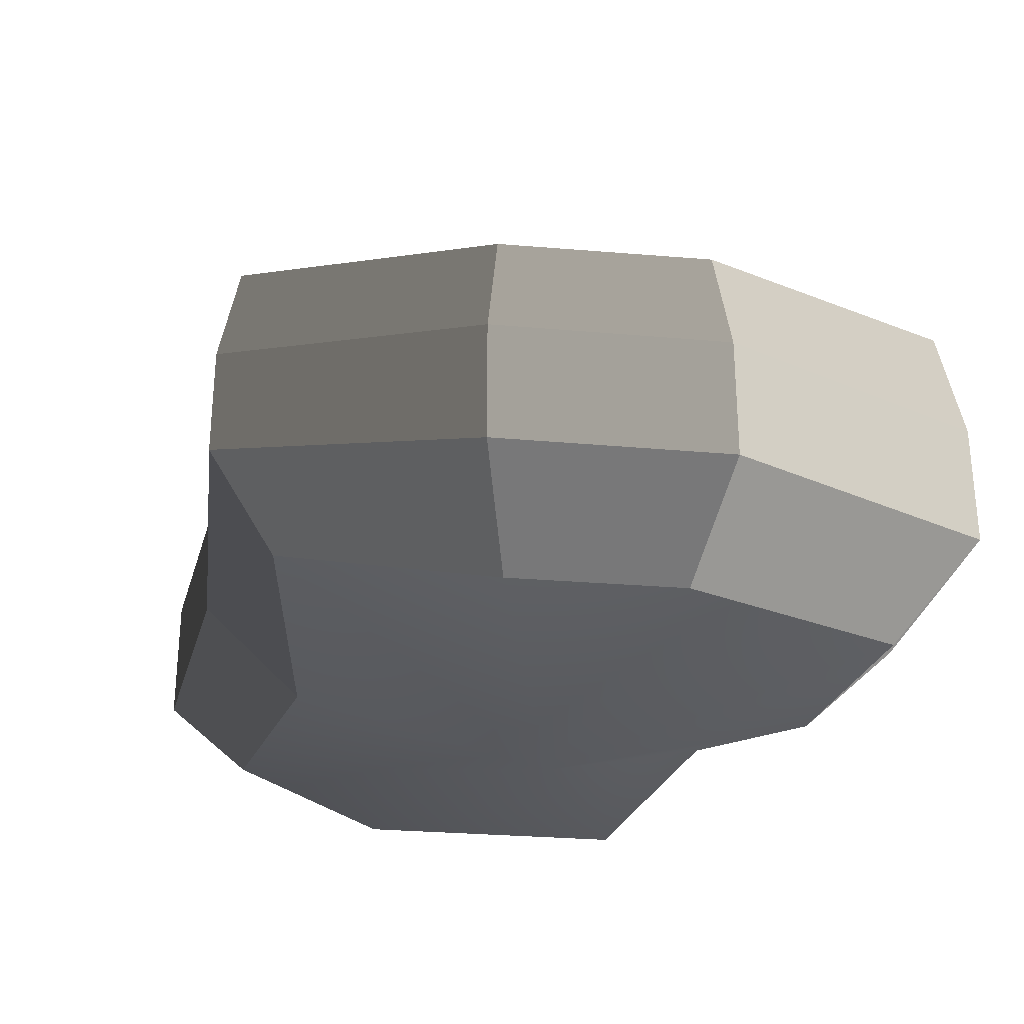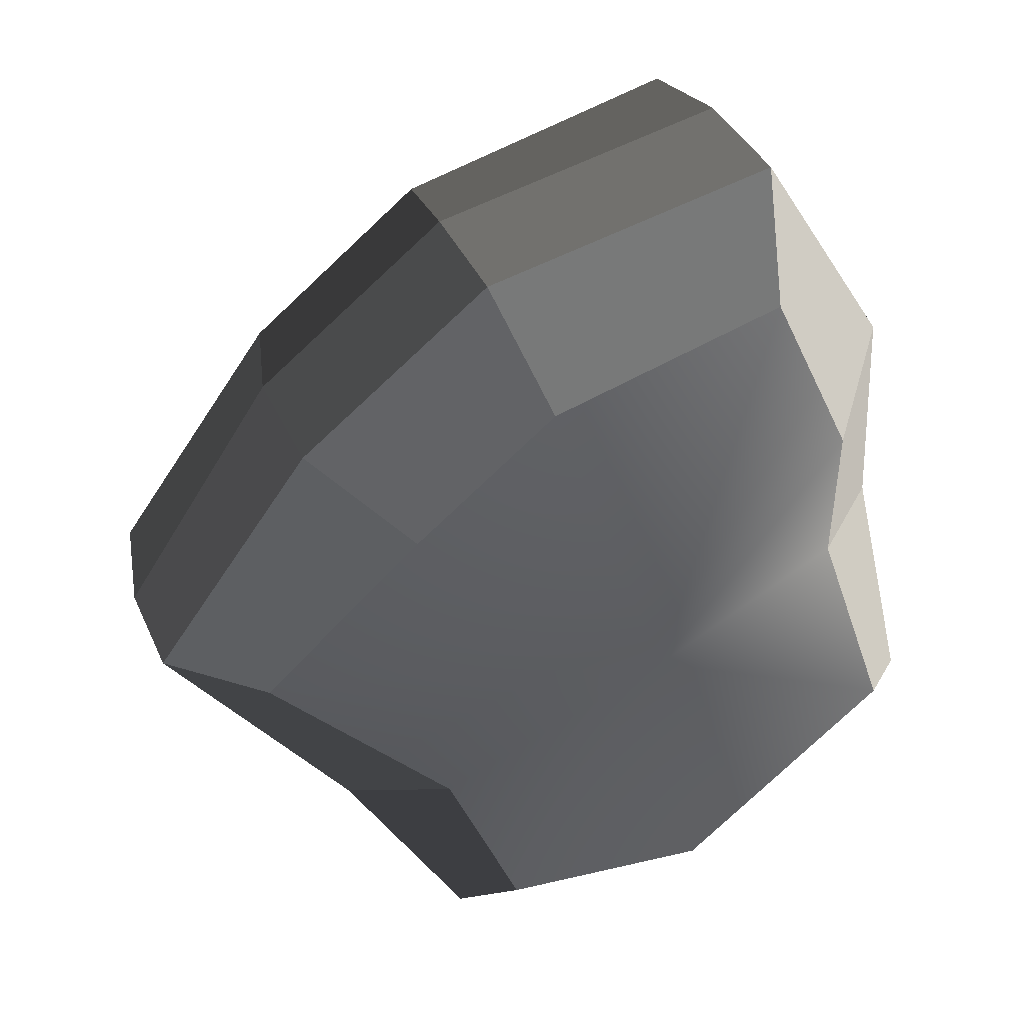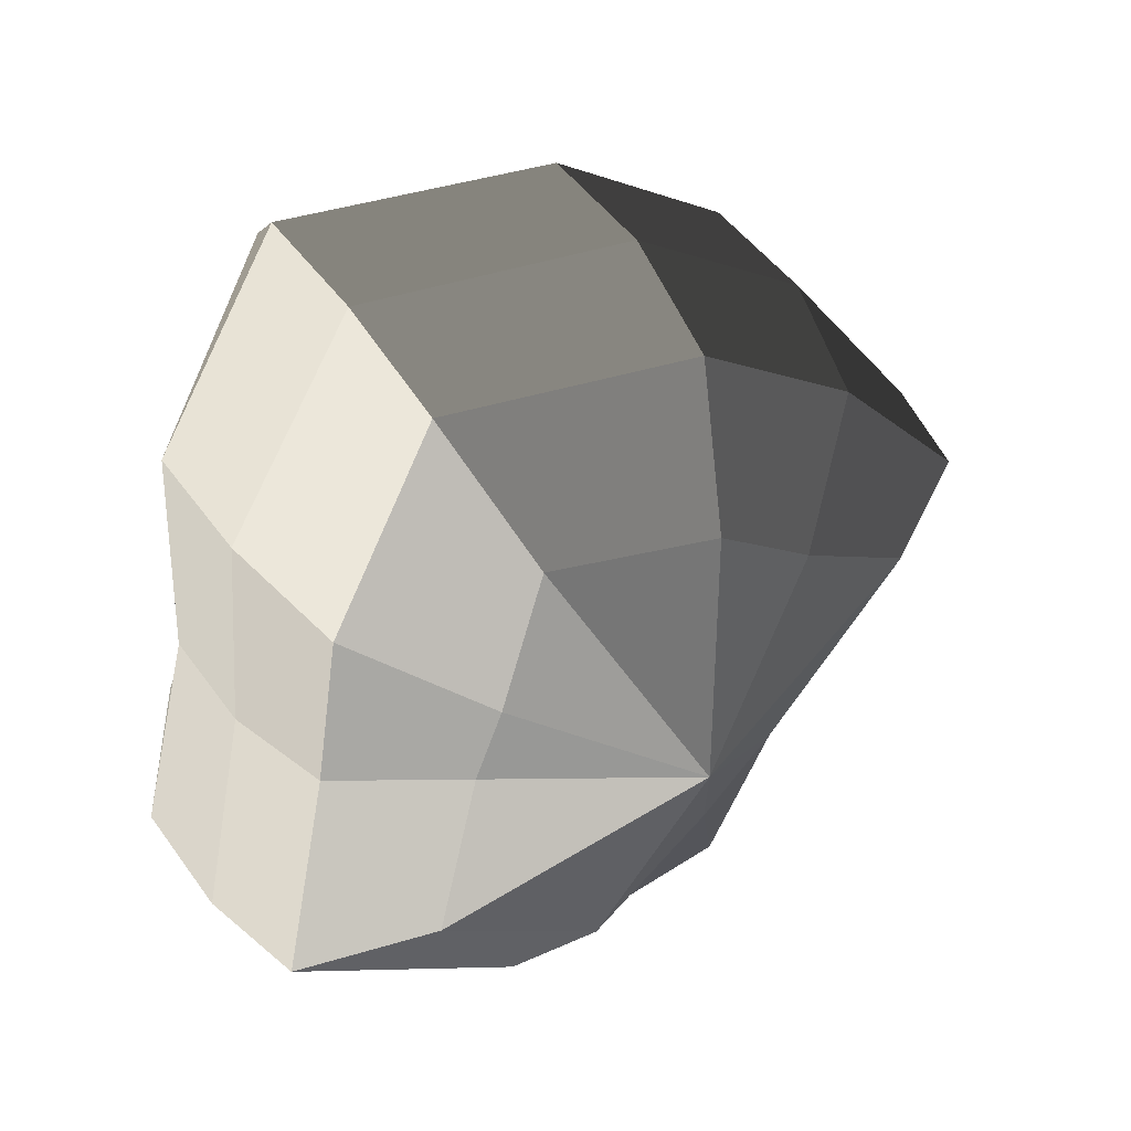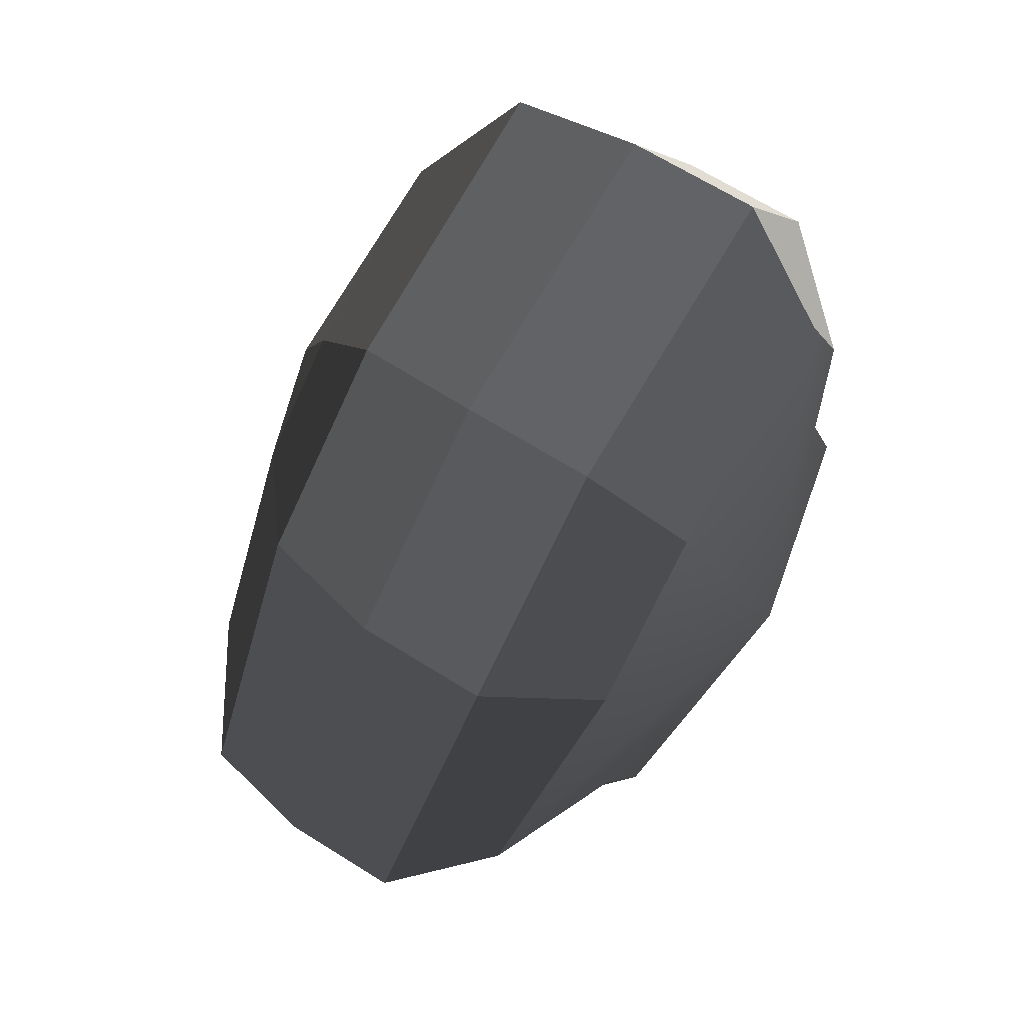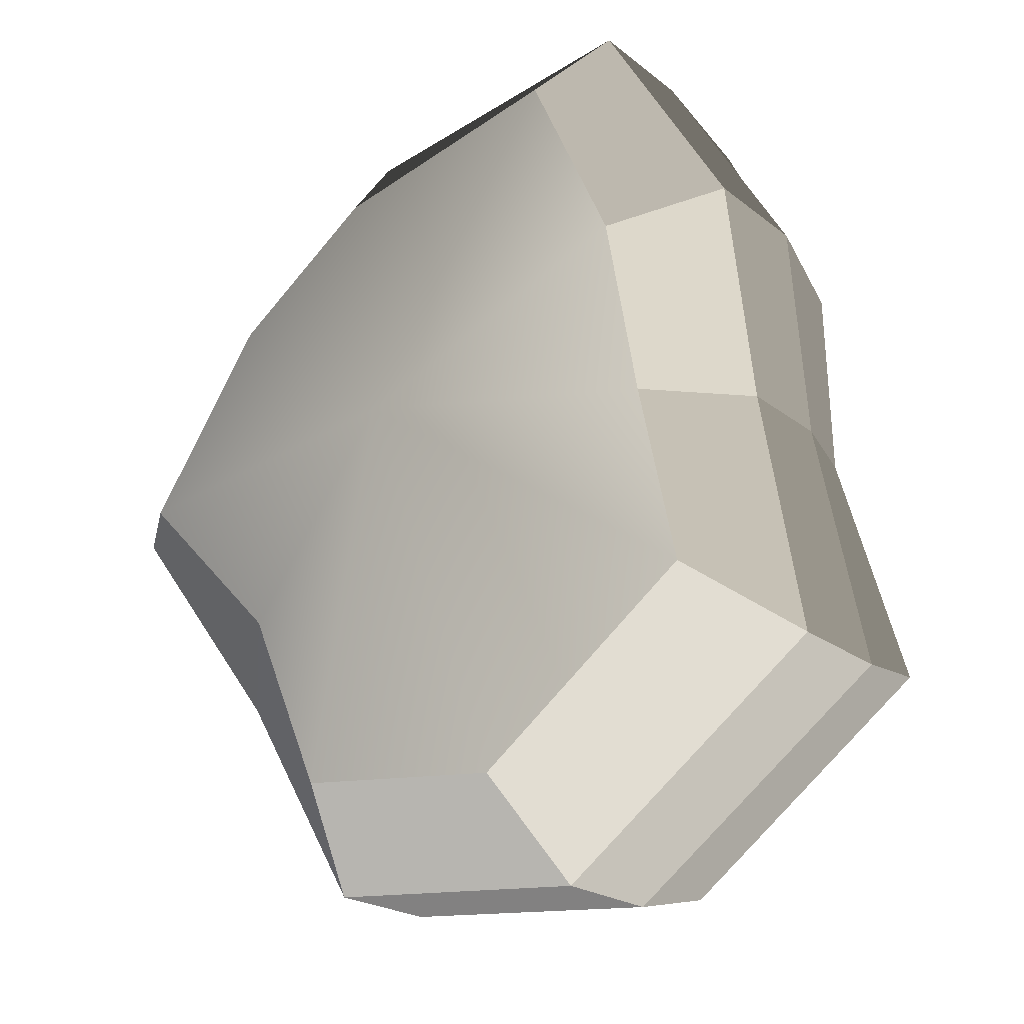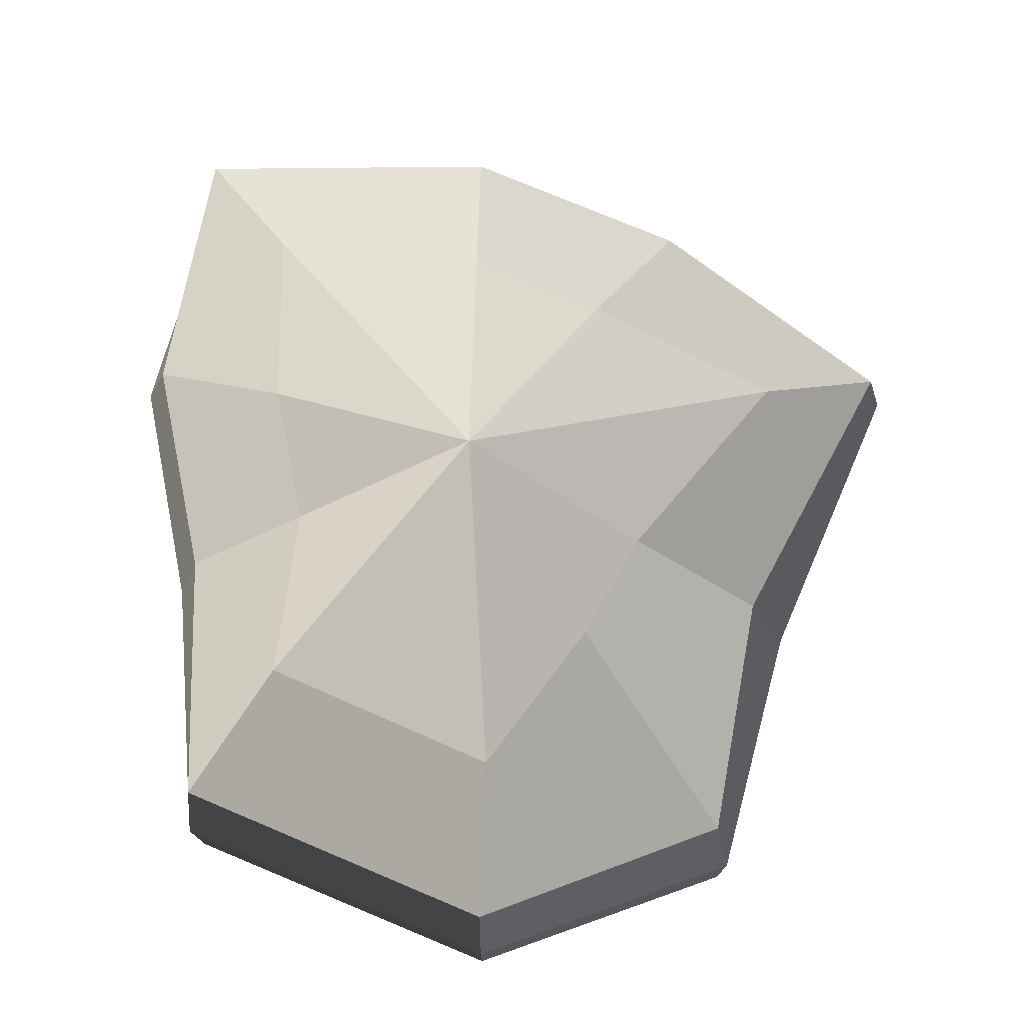
<metadata>
{"format":"obj","ext":"obj","renderer":"f3d","projection":"perspective","resolution":1024,"background":"white","views":[{"elev":-30.9,"azim":-45.1,"up":"+Y"},{"elev":37.4,"azim":-21.8,"up":"+Z"},{"elev":47.6,"azim":146.3,"up":"+Z"},{"elev":65.9,"azim":-57.7,"up":"+Z"},{"elev":-20.0,"azim":34.7,"up":"+Z"},{"elev":76.3,"azim":164.5,"up":"+Y"}]}
</metadata>
<code>
v 0.01455 -0.02578 -0.04036
v 0.004624 -0.03398 0.001091
v 0.03878 -0.02578 -0.02105
v -0.009664 -0.02578 -0.03818
v -0.01825 -0.02578 -0.01778
v -0.03822 -0.02223 0.001091
v -0.02135 -0.02578 0.01996
v -0.005298 -0.02578 0.03272
v 0.02109 -0.02578 0.04036
v 0.0306 -0.02578 0.01996
v 0.03219 -0.02223 0.001091
v 0.03878 -0.02578 -0.02105
v 0.04797 -0.01489 -0.02773
v 0.01805 -0.01489 -0.05115
v 0.01455 -0.02578 -0.04036
v 0.01455 -0.02578 -0.04036
v 0.01805 -0.01489 -0.05115
v -0.01317 -0.01489 -0.04897
v -0.009664 -0.02578 -0.03818
v -0.009664 -0.02578 -0.03818
v -0.01317 -0.01489 -0.04897
v -0.02743 -0.01489 -0.02445
v -0.01825 -0.02578 -0.01778
v -0.01825 -0.02578 -0.01778
v -0.02743 -0.01489 -0.02445
v -0.04797 -0.01289 0.001091
v -0.03822 -0.02223 0.001091
v -0.03822 -0.02223 0.001091
v -0.04797 -0.01289 0.001091
v -0.03053 -0.01489 0.02663
v -0.02135 -0.02578 0.01996
v -0.02135 -0.02578 0.01996
v -0.03053 -0.01489 0.02663
v -0.008805 -0.01489 0.04351
v -0.005298 -0.02578 0.03272
v -0.005298 -0.02578 0.03272
v -0.008805 -0.01489 0.04351
v 0.0246 -0.01489 0.05115
v 0.02109 -0.02578 0.04036
v 0.02109 -0.02578 0.04036
v 0.0246 -0.01489 0.05115
v 0.03978 -0.01489 0.02663
v 0.0306 -0.02578 0.01996
v 0.0306 -0.02578 0.01996
v 0.03978 -0.01489 0.02663
v 0.04193 -0.01289 0.001091
v 0.03219 -0.02223 0.001091
v 0.03219 -0.02223 0.001091
v 0.04193 -0.01289 0.001091
v 0.04797 -0.01489 -0.02773
v 0.03878 -0.02578 -0.02105
v 0.04797 -0.01489 -0.02773
v 0.04797 -0.0001483 -0.02773
v 0.01805 -0.0001482 -0.05115
v 0.01805 -0.01489 -0.05115
v 0.01805 -0.01489 -0.05115
v 0.01805 -0.0001482 -0.05115
v -0.01317 -0.0001483 -0.04897
v -0.01317 -0.01489 -0.04897
v -0.01317 -0.01489 -0.04897
v -0.01317 -0.0001483 -0.04897
v -0.02743 -0.0001483 -0.02445
v -0.02743 -0.01489 -0.02445
v -0.02743 -0.01489 -0.02445
v -0.02743 -0.0001483 -0.02445
v -0.04797 -0.0002294 0.001091
v -0.04797 -0.01289 0.001091
v -0.04797 -0.01289 0.001091
v -0.04797 -0.0002294 0.001091
v -0.03053 -0.0001482 0.02663
v -0.03053 -0.01489 0.02663
v -0.03053 -0.01489 0.02663
v -0.03053 -0.0001482 0.02663
v -0.008805 -0.0001483 0.04351
v -0.008805 -0.01489 0.04351
v -0.008805 -0.01489 0.04351
v -0.008805 -0.0001483 0.04351
v 0.0246 -0.0001483 0.05115
v 0.0246 -0.01489 0.05115
v 0.0246 -0.01489 0.05115
v 0.0246 -0.0001483 0.05115
v 0.03978 -0.0001483 0.02663
v 0.03978 -0.01489 0.02663
v 0.03978 -0.01489 0.02663
v 0.03978 -0.0001483 0.02663
v 0.04193 -0.0002294 0.001091
v 0.04193 -0.01289 0.001091
v 0.04193 -0.01289 0.001091
v 0.04193 -0.0002294 0.001091
v 0.04797 -0.0001483 -0.02773
v 0.04797 -0.01489 -0.02773
v 0.04797 -0.0001483 -0.02773
v 0.04569 0.01428 -0.0254
v 0.01714 0.01428 -0.04799
v 0.01805 -0.0001482 -0.05115
v 0.01805 -0.0001482 -0.05115
v 0.01714 0.01428 -0.04799
v -0.01183 0.01428 -0.0456
v -0.01317 -0.0001483 -0.04897
v -0.01317 -0.0001483 -0.04897
v -0.01183 0.01428 -0.0456
v -0.02321 0.01428 -0.02181
v -0.02743 -0.0001483 -0.02445
v -0.02743 -0.0001483 -0.02445
v -0.02321 0.01428 -0.02181
v -0.0453 0.01197 0.001197
v -0.04797 -0.0002294 0.001091
v -0.04797 -0.0002294 0.001091
v -0.0453 0.01197 0.001197
v -0.02661 0.01428 0.0242
v -0.03053 -0.0001482 0.02663
v -0.03053 -0.0001482 0.02663
v -0.02661 0.01428 0.0242
v -0.007042 0.01428 0.03961
v -0.008805 -0.0001483 0.04351
v -0.008805 -0.0001483 0.04351
v -0.007042 0.01428 0.03961
v 0.02433 0.01428 0.04799
v 0.0246 -0.0001483 0.05115
v 0.0246 -0.0001483 0.05115
v 0.02433 0.01428 0.04799
v 0.03671 0.01428 0.0242
v 0.03978 -0.0001483 0.02663
v 0.03978 -0.0001483 0.02663
v 0.03671 0.01428 0.0242
v 0.03865 0.01197 0.001197
v 0.04193 -0.0002294 0.001091
v 0.04193 -0.0002294 0.001091
v 0.03865 0.01197 0.001197
v 0.04569 0.01428 -0.0254
v 0.04797 -0.0001483 -0.02773
v 0.04569 0.01428 -0.0254
v 0.03225 0.02437 -0.01615
v 0.01204 0.02437 -0.03257
v 0.01714 0.01428 -0.04799
v 0.01714 0.01428 -0.04799
v 0.01204 0.02437 -0.03257
v -0.002592 0.02437 -0.02139
v -0.01183 0.01428 -0.0456
v -0.01183 0.01428 -0.0456
v -0.002592 0.02437 -0.02139
v -0.01125 0.02437 -0.0128
v -0.02321 0.01428 -0.02181
v -0.02321 0.01428 -0.02181
v -0.01125 0.02437 -0.0128
v -0.03124 0.02075 0.001117
v -0.0453 0.01197 0.001197
v -0.0453 0.01197 0.001197
v -0.03124 0.02075 0.001117
v -0.01443 0.02437 0.01503
v -0.02661 0.01428 0.0242
v -0.02661 0.01428 0.0242
v -0.01443 0.02437 0.01503
v -0.002592 0.02437 0.02475
v -0.007042 0.01428 0.03961
v -0.007042 0.01428 0.03961
v -0.002592 0.02437 0.02475
v 0.01874 0.02437 0.03257
v 0.02433 0.01428 0.04799
v 0.02433 0.01428 0.04799
v 0.01874 0.02437 0.03257
v 0.02387 0.02437 0.01503
v 0.03671 0.01428 0.0242
v 0.03671 0.01428 0.0242
v 0.02387 0.02437 0.01503
v 0.02504 0.02075 0.001117
v 0.03865 0.01197 0.001197
v 0.03865 0.01197 0.001197
v 0.02504 0.02075 0.001117
v 0.03225 0.02437 -0.01615
v 0.04569 0.01428 -0.0254
v 0.03225 0.02437 -0.01615
v 0.004624 0.03398 0.001091
v 0.01204 0.02437 -0.03257
v 0.01204 0.02437 -0.03257
v 0.004624 0.03398 0.001091
v -0.002592 0.02437 -0.02139
v -0.002592 0.02437 -0.02139
v 0.004624 0.03398 0.001091
v -0.01125 0.02437 -0.0128
v -0.01125 0.02437 -0.0128
v 0.004624 0.03398 0.001091
v -0.03124 0.02075 0.001117
v -0.03124 0.02075 0.001117
v 0.004624 0.03398 0.001091
v -0.01443 0.02437 0.01503
v -0.01443 0.02437 0.01503
v 0.004624 0.03398 0.001091
v -0.002592 0.02437 0.02475
v -0.002592 0.02437 0.02475
v 0.004624 0.03398 0.001091
v 0.01874 0.02437 0.03257
v 0.01874 0.02437 0.03257
v 0.004624 0.03398 0.001091
v 0.02387 0.02437 0.01503
v 0.02387 0.02437 0.01503
v 0.004624 0.03398 0.001091
v 0.02504 0.02075 0.001117
v 0.02504 0.02075 0.001117
v 0.004624 0.03398 0.001091
v 0.03225 0.02437 -0.01615
g Foliage1_9_3884_82
f 1 3 2
f 4 1 2
f 5 4 2
f 6 5 2
f 7 6 2
f 8 7 2
f 9 8 2
f 10 9 2
f 11 10 2
f 3 11 2
f 12 14 13
f 12 15 14
f 16 18 17
f 16 19 18
f 20 22 21
f 20 23 22
f 24 26 25
f 24 27 26
f 28 30 29
f 28 31 30
f 32 34 33
f 32 35 34
f 36 38 37
f 36 39 38
f 40 42 41
f 40 43 42
f 44 46 45
f 44 47 46
f 48 50 49
f 48 51 50
f 52 54 53
f 52 55 54
f 56 58 57
f 56 59 58
f 60 62 61
f 60 63 62
f 64 66 65
f 64 67 66
f 68 70 69
f 68 71 70
f 72 74 73
f 72 75 74
f 76 78 77
f 76 79 78
f 80 82 81
f 80 83 82
f 84 86 85
f 84 87 86
f 88 90 89
f 88 91 90
f 92 94 93
f 92 95 94
f 96 98 97
f 96 99 98
f 100 102 101
f 100 103 102
f 104 106 105
f 104 107 106
f 108 110 109
f 108 111 110
f 112 114 113
f 112 115 114
f 116 118 117
f 116 119 118
f 120 122 121
f 120 123 122
f 124 126 125
f 124 127 126
f 128 130 129
f 128 131 130
f 132 134 133
f 132 135 134
f 136 138 137
f 136 139 138
f 140 142 141
f 140 143 142
f 144 146 145
f 144 147 146
f 148 150 149
f 148 151 150
f 152 154 153
f 152 155 154
f 156 158 157
f 156 159 158
f 160 162 161
f 160 163 162
f 164 166 165
f 164 167 166
f 168 170 169
f 168 171 170
f 172 174 173
f 175 177 176
f 178 180 179
f 181 183 182
f 184 186 185
f 187 189 188
f 190 192 191
f 193 195 194
f 196 198 197
f 199 201 200

</code>
